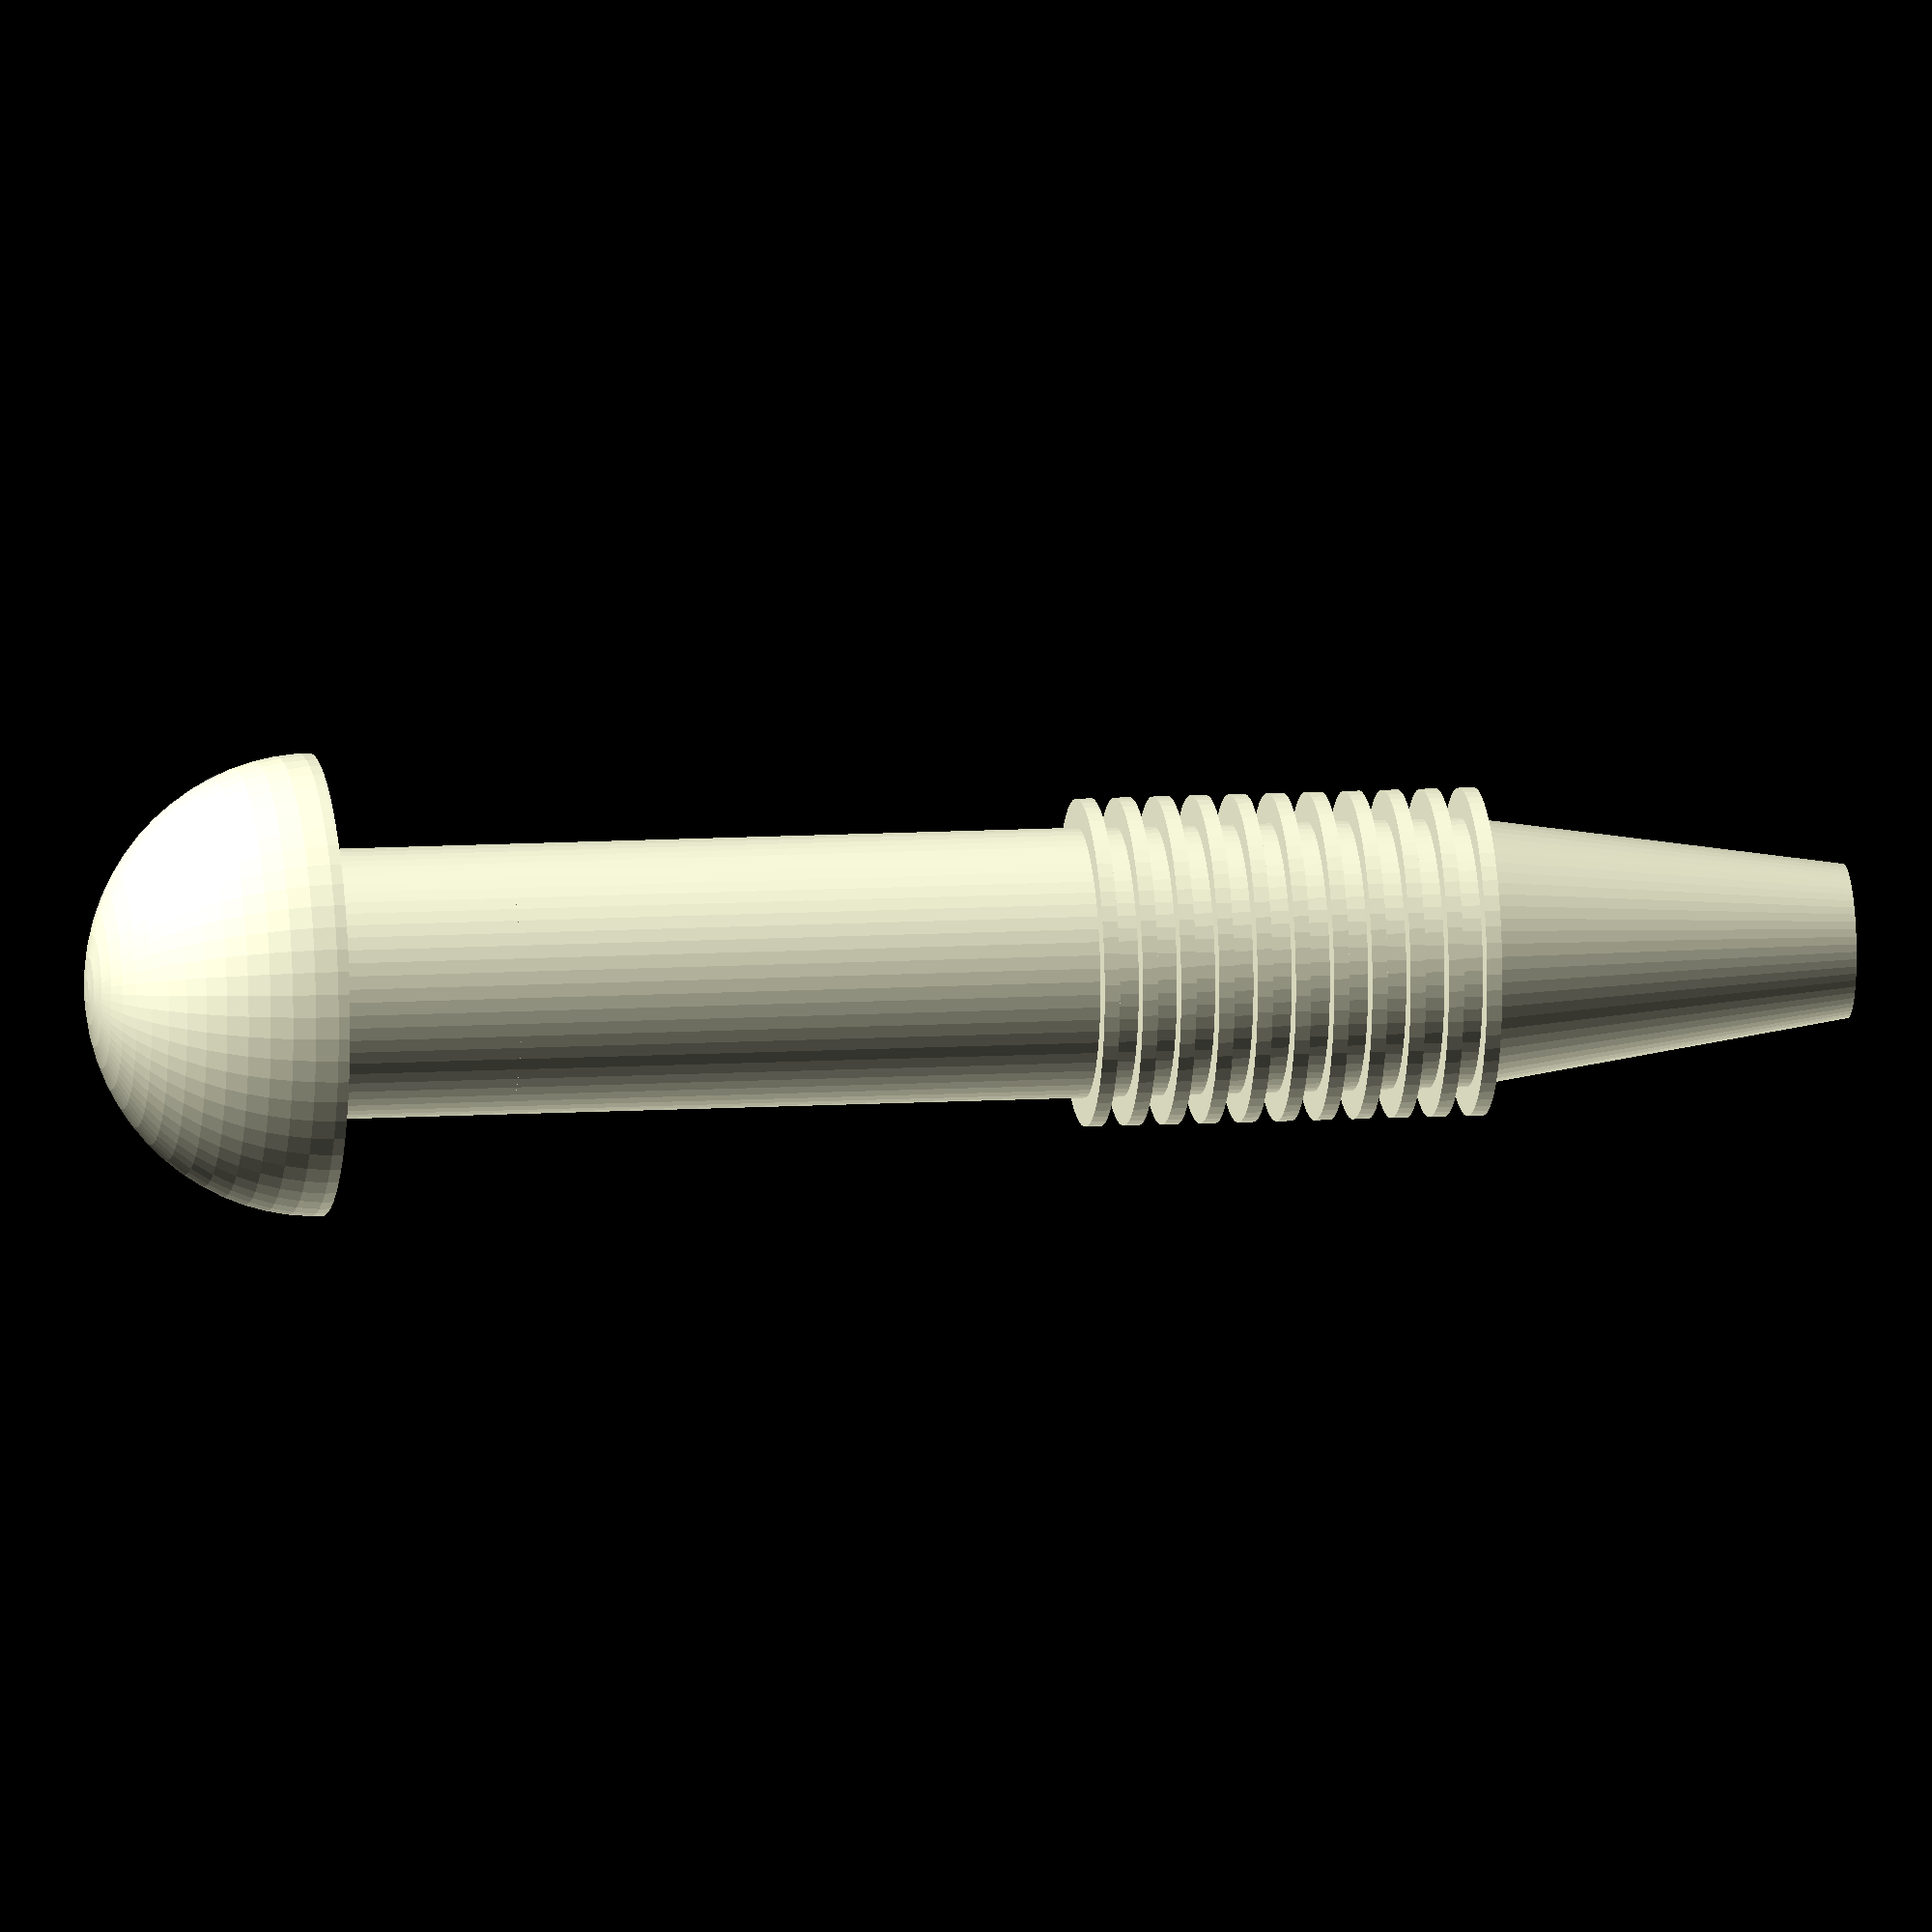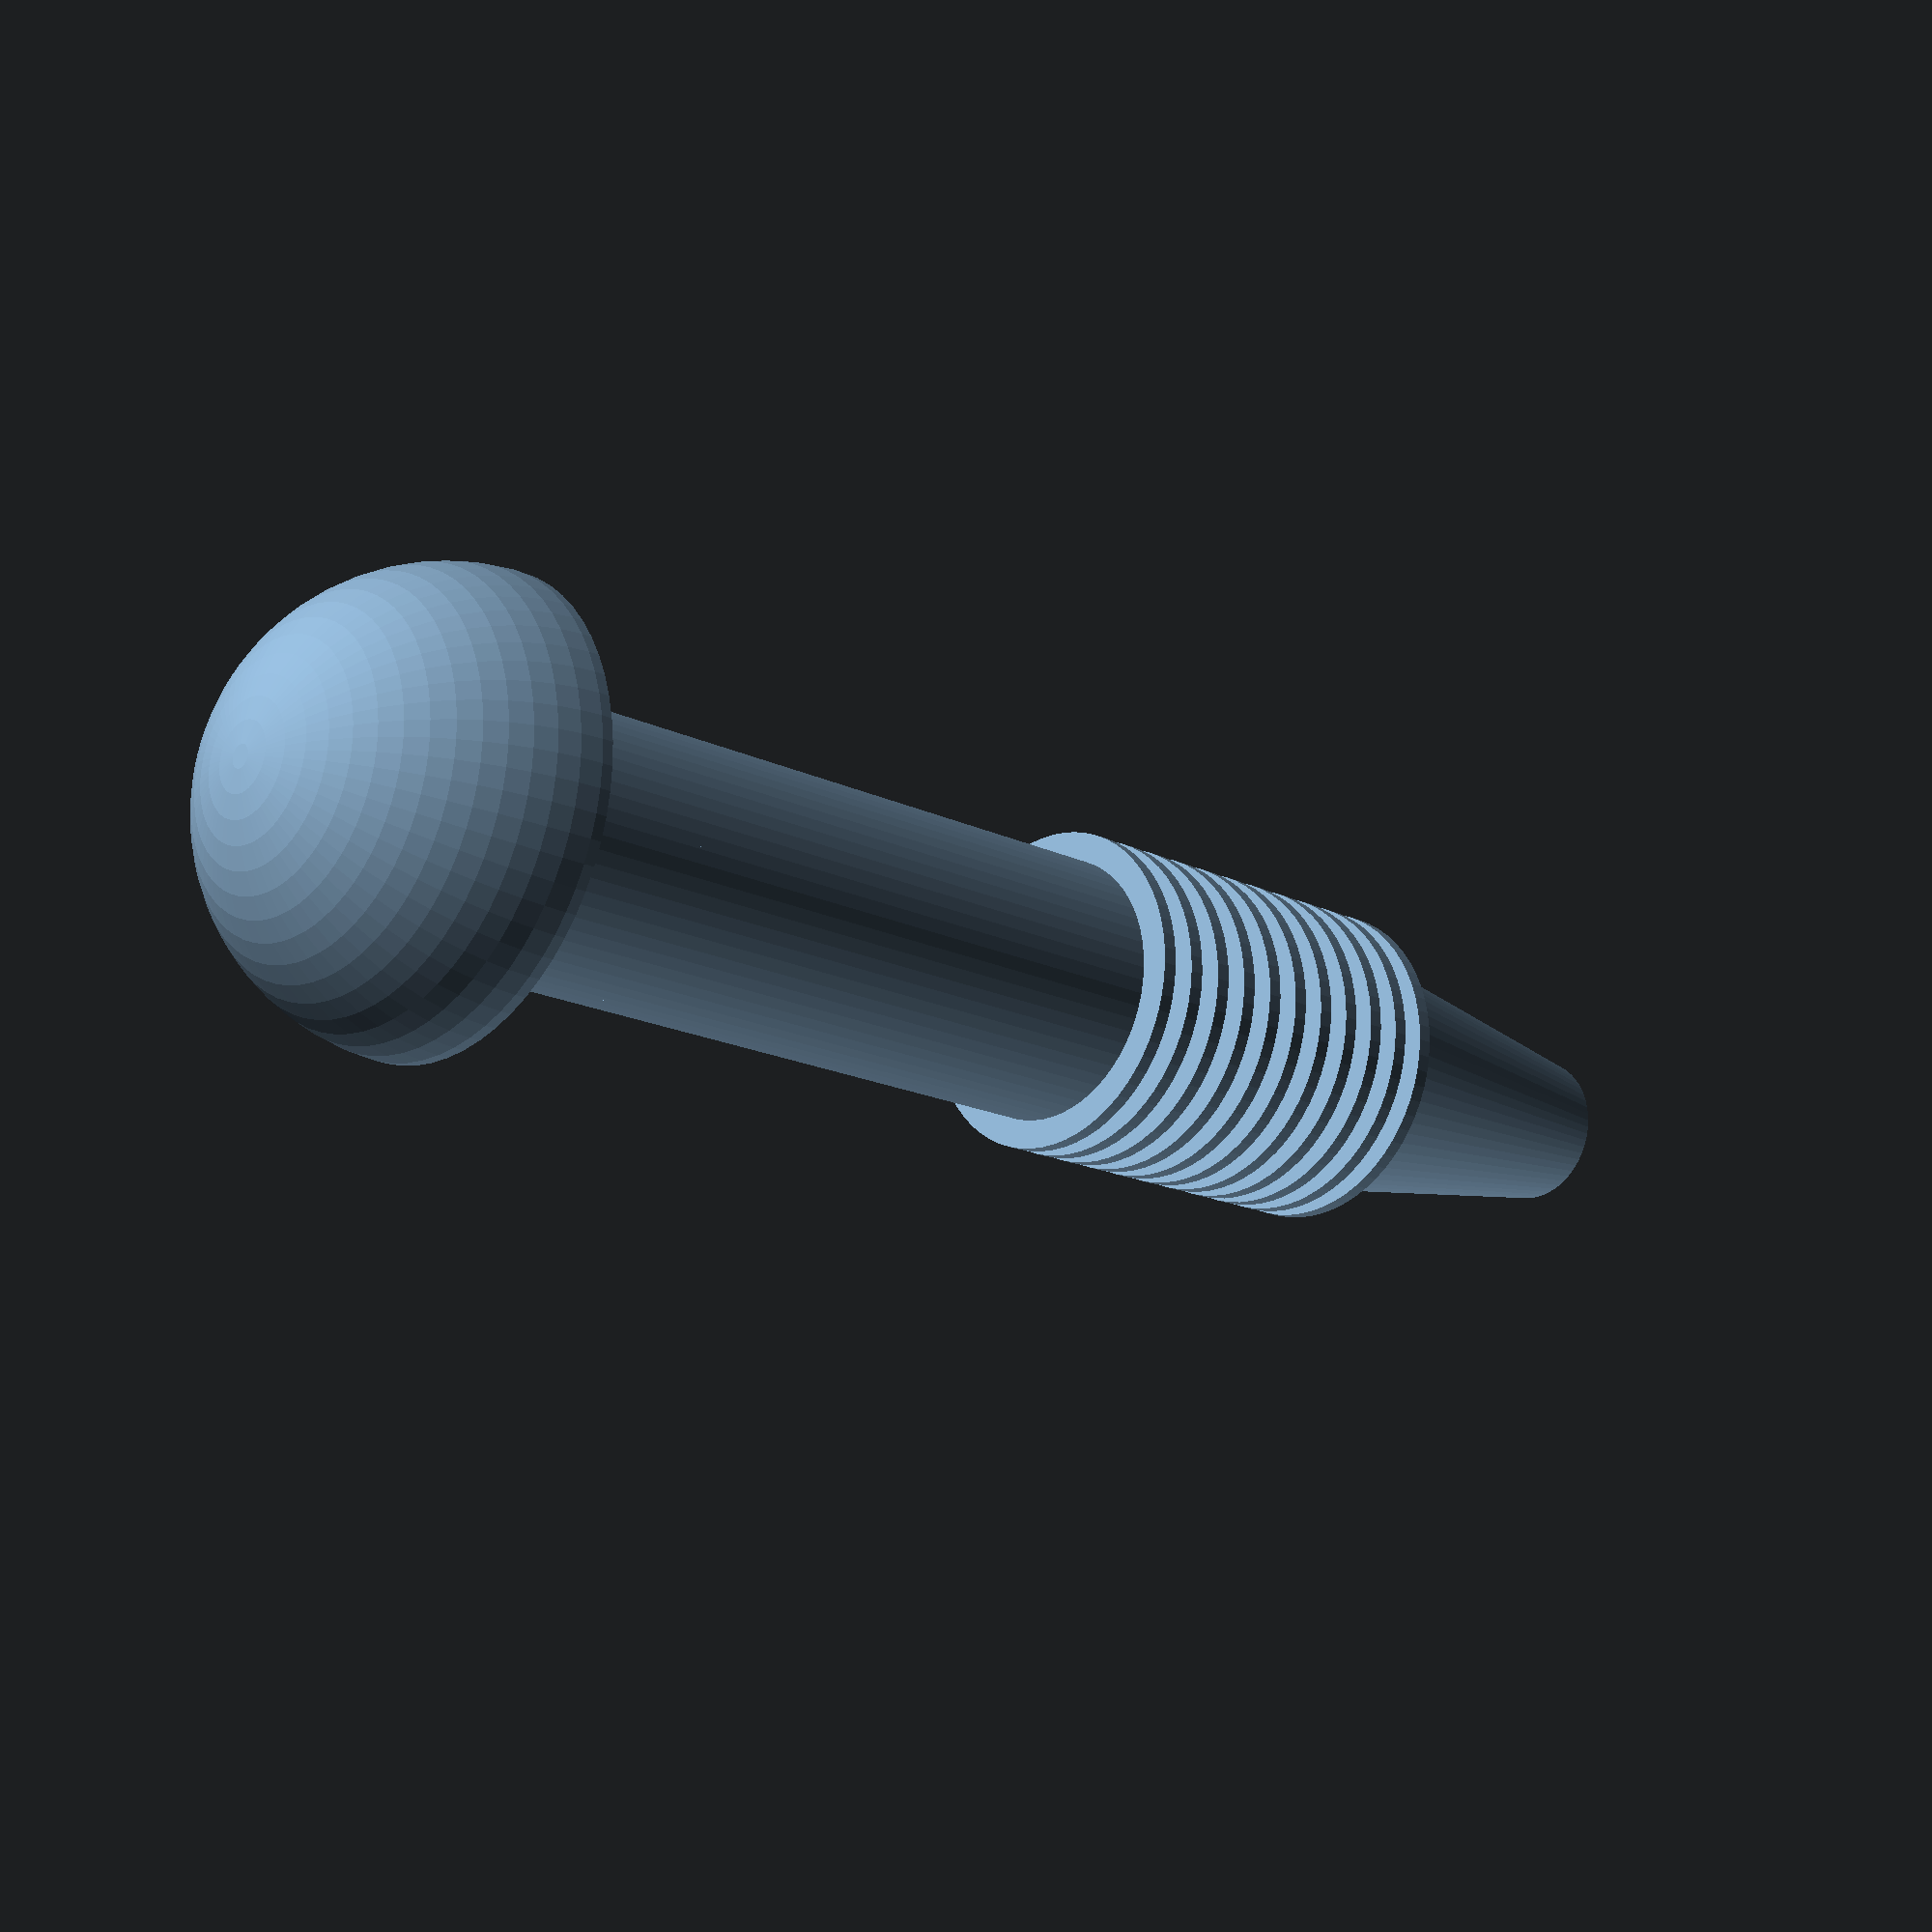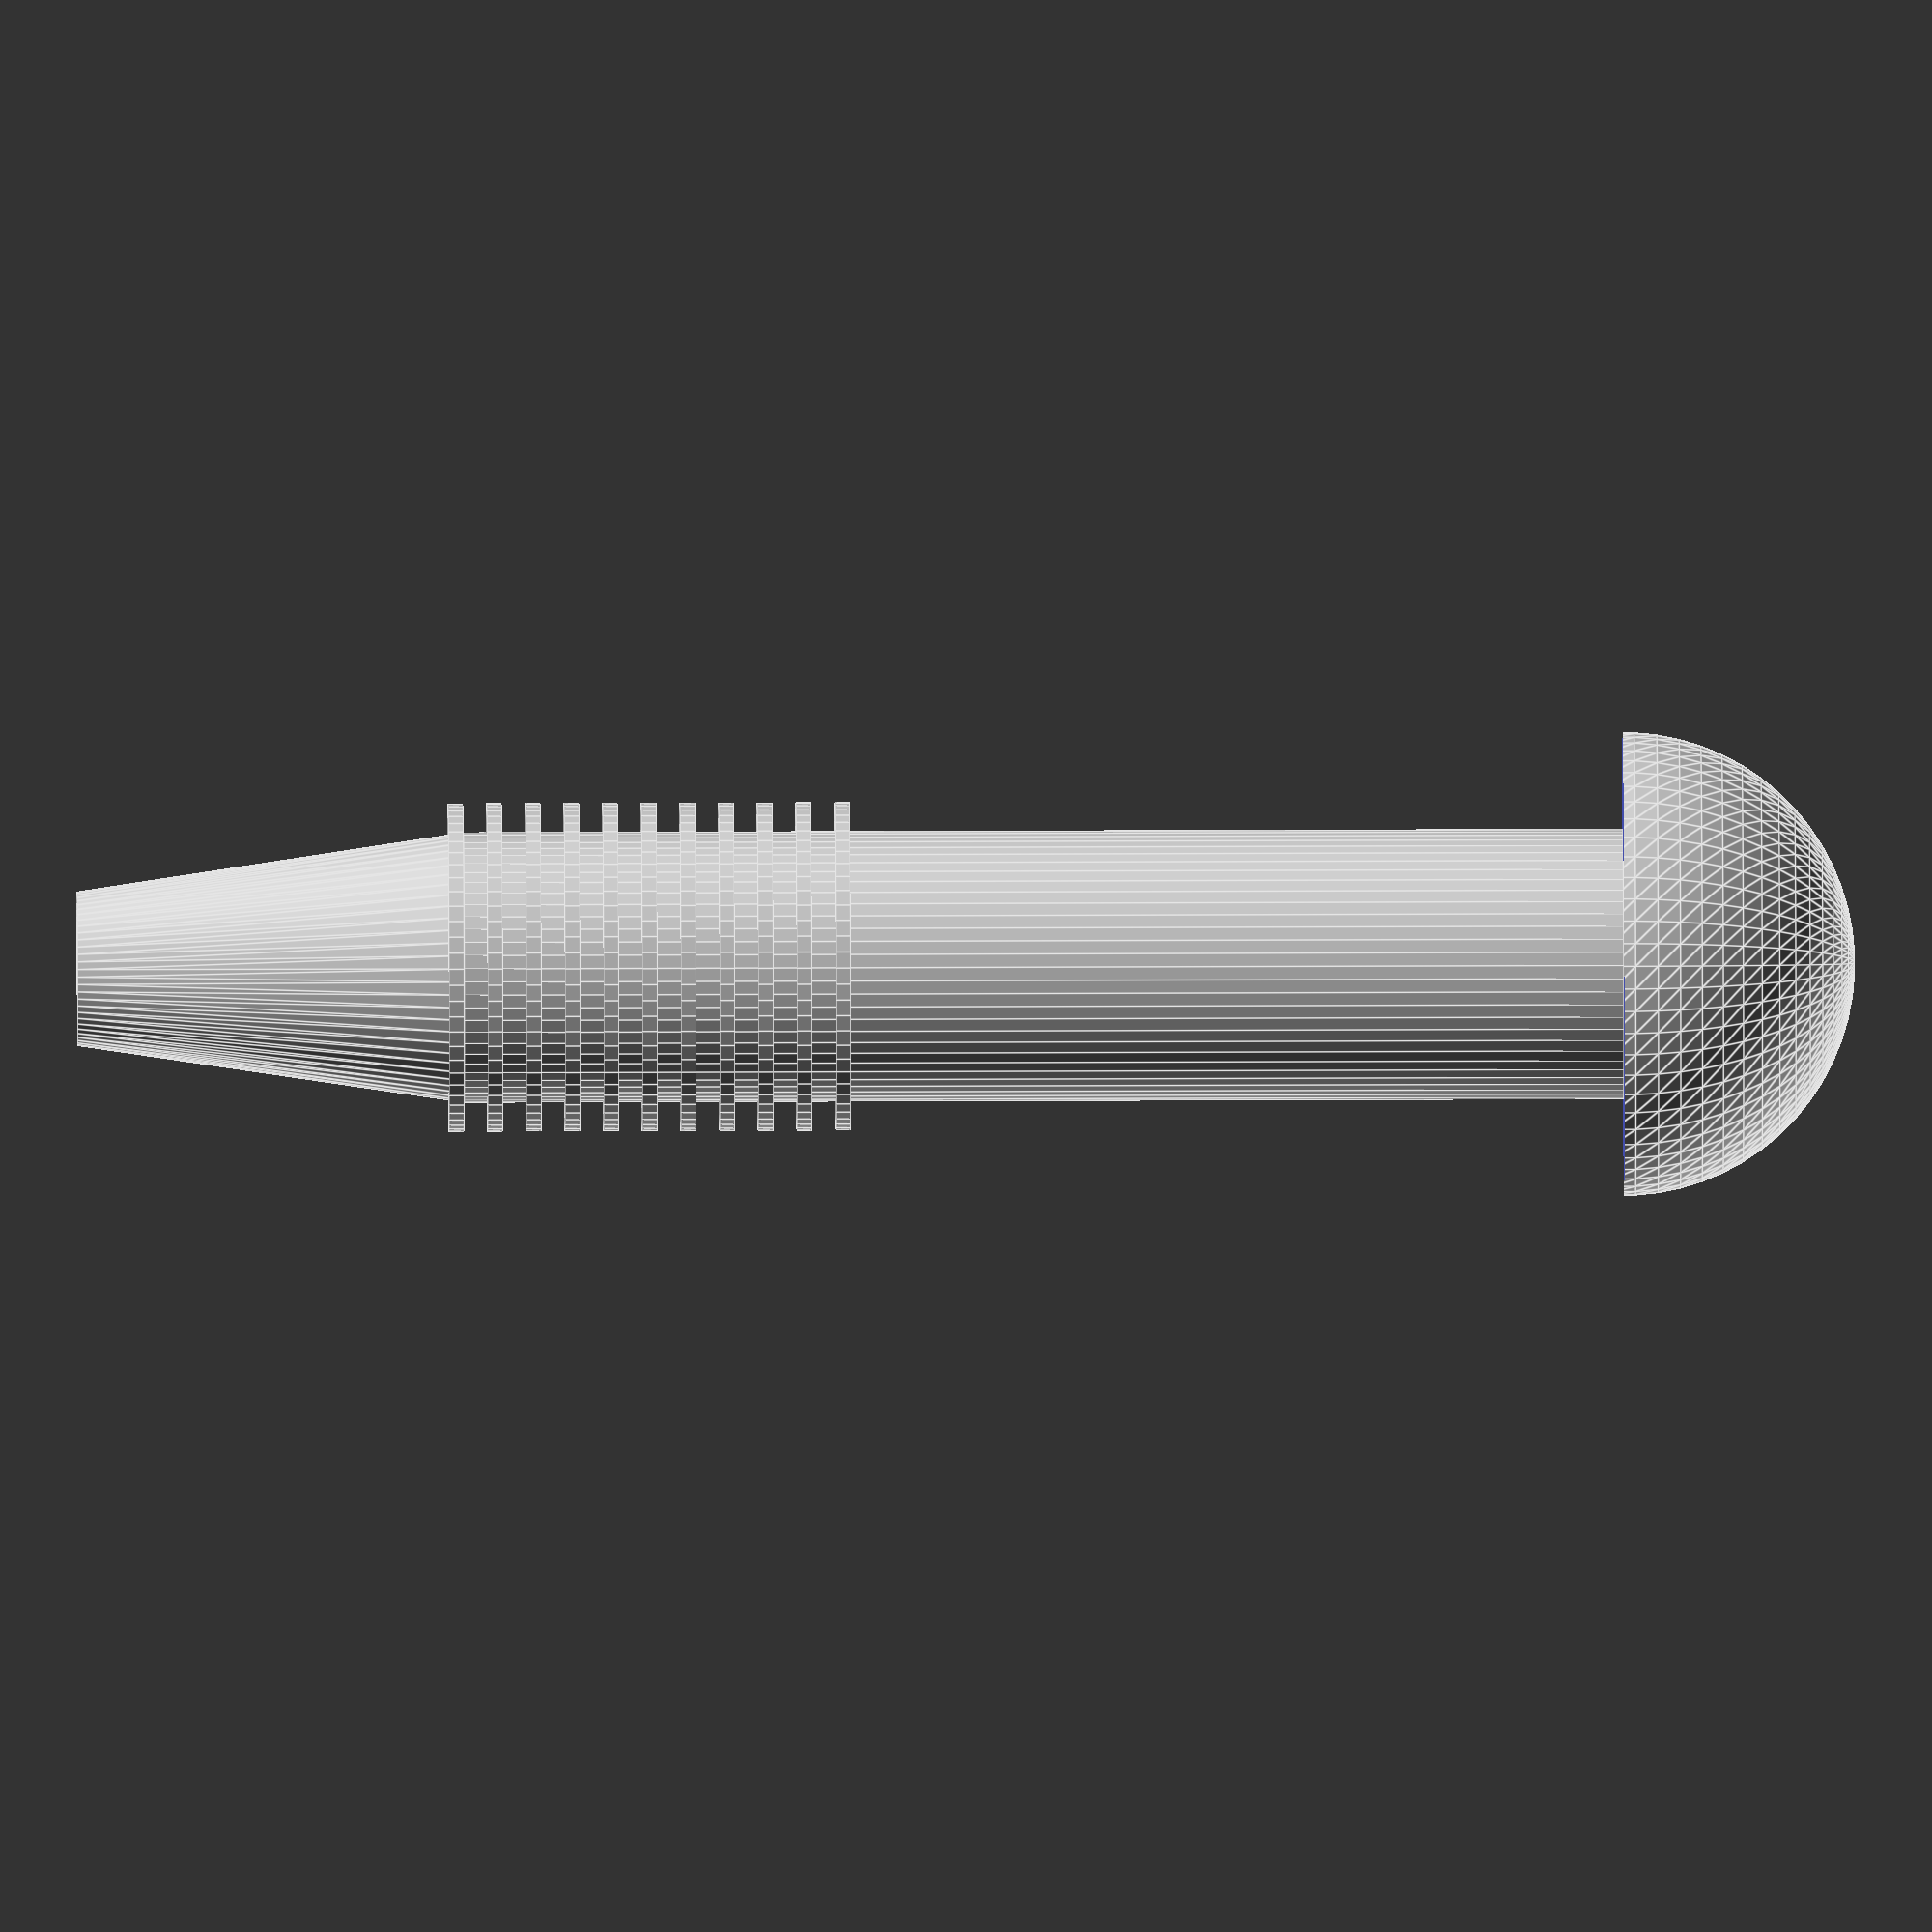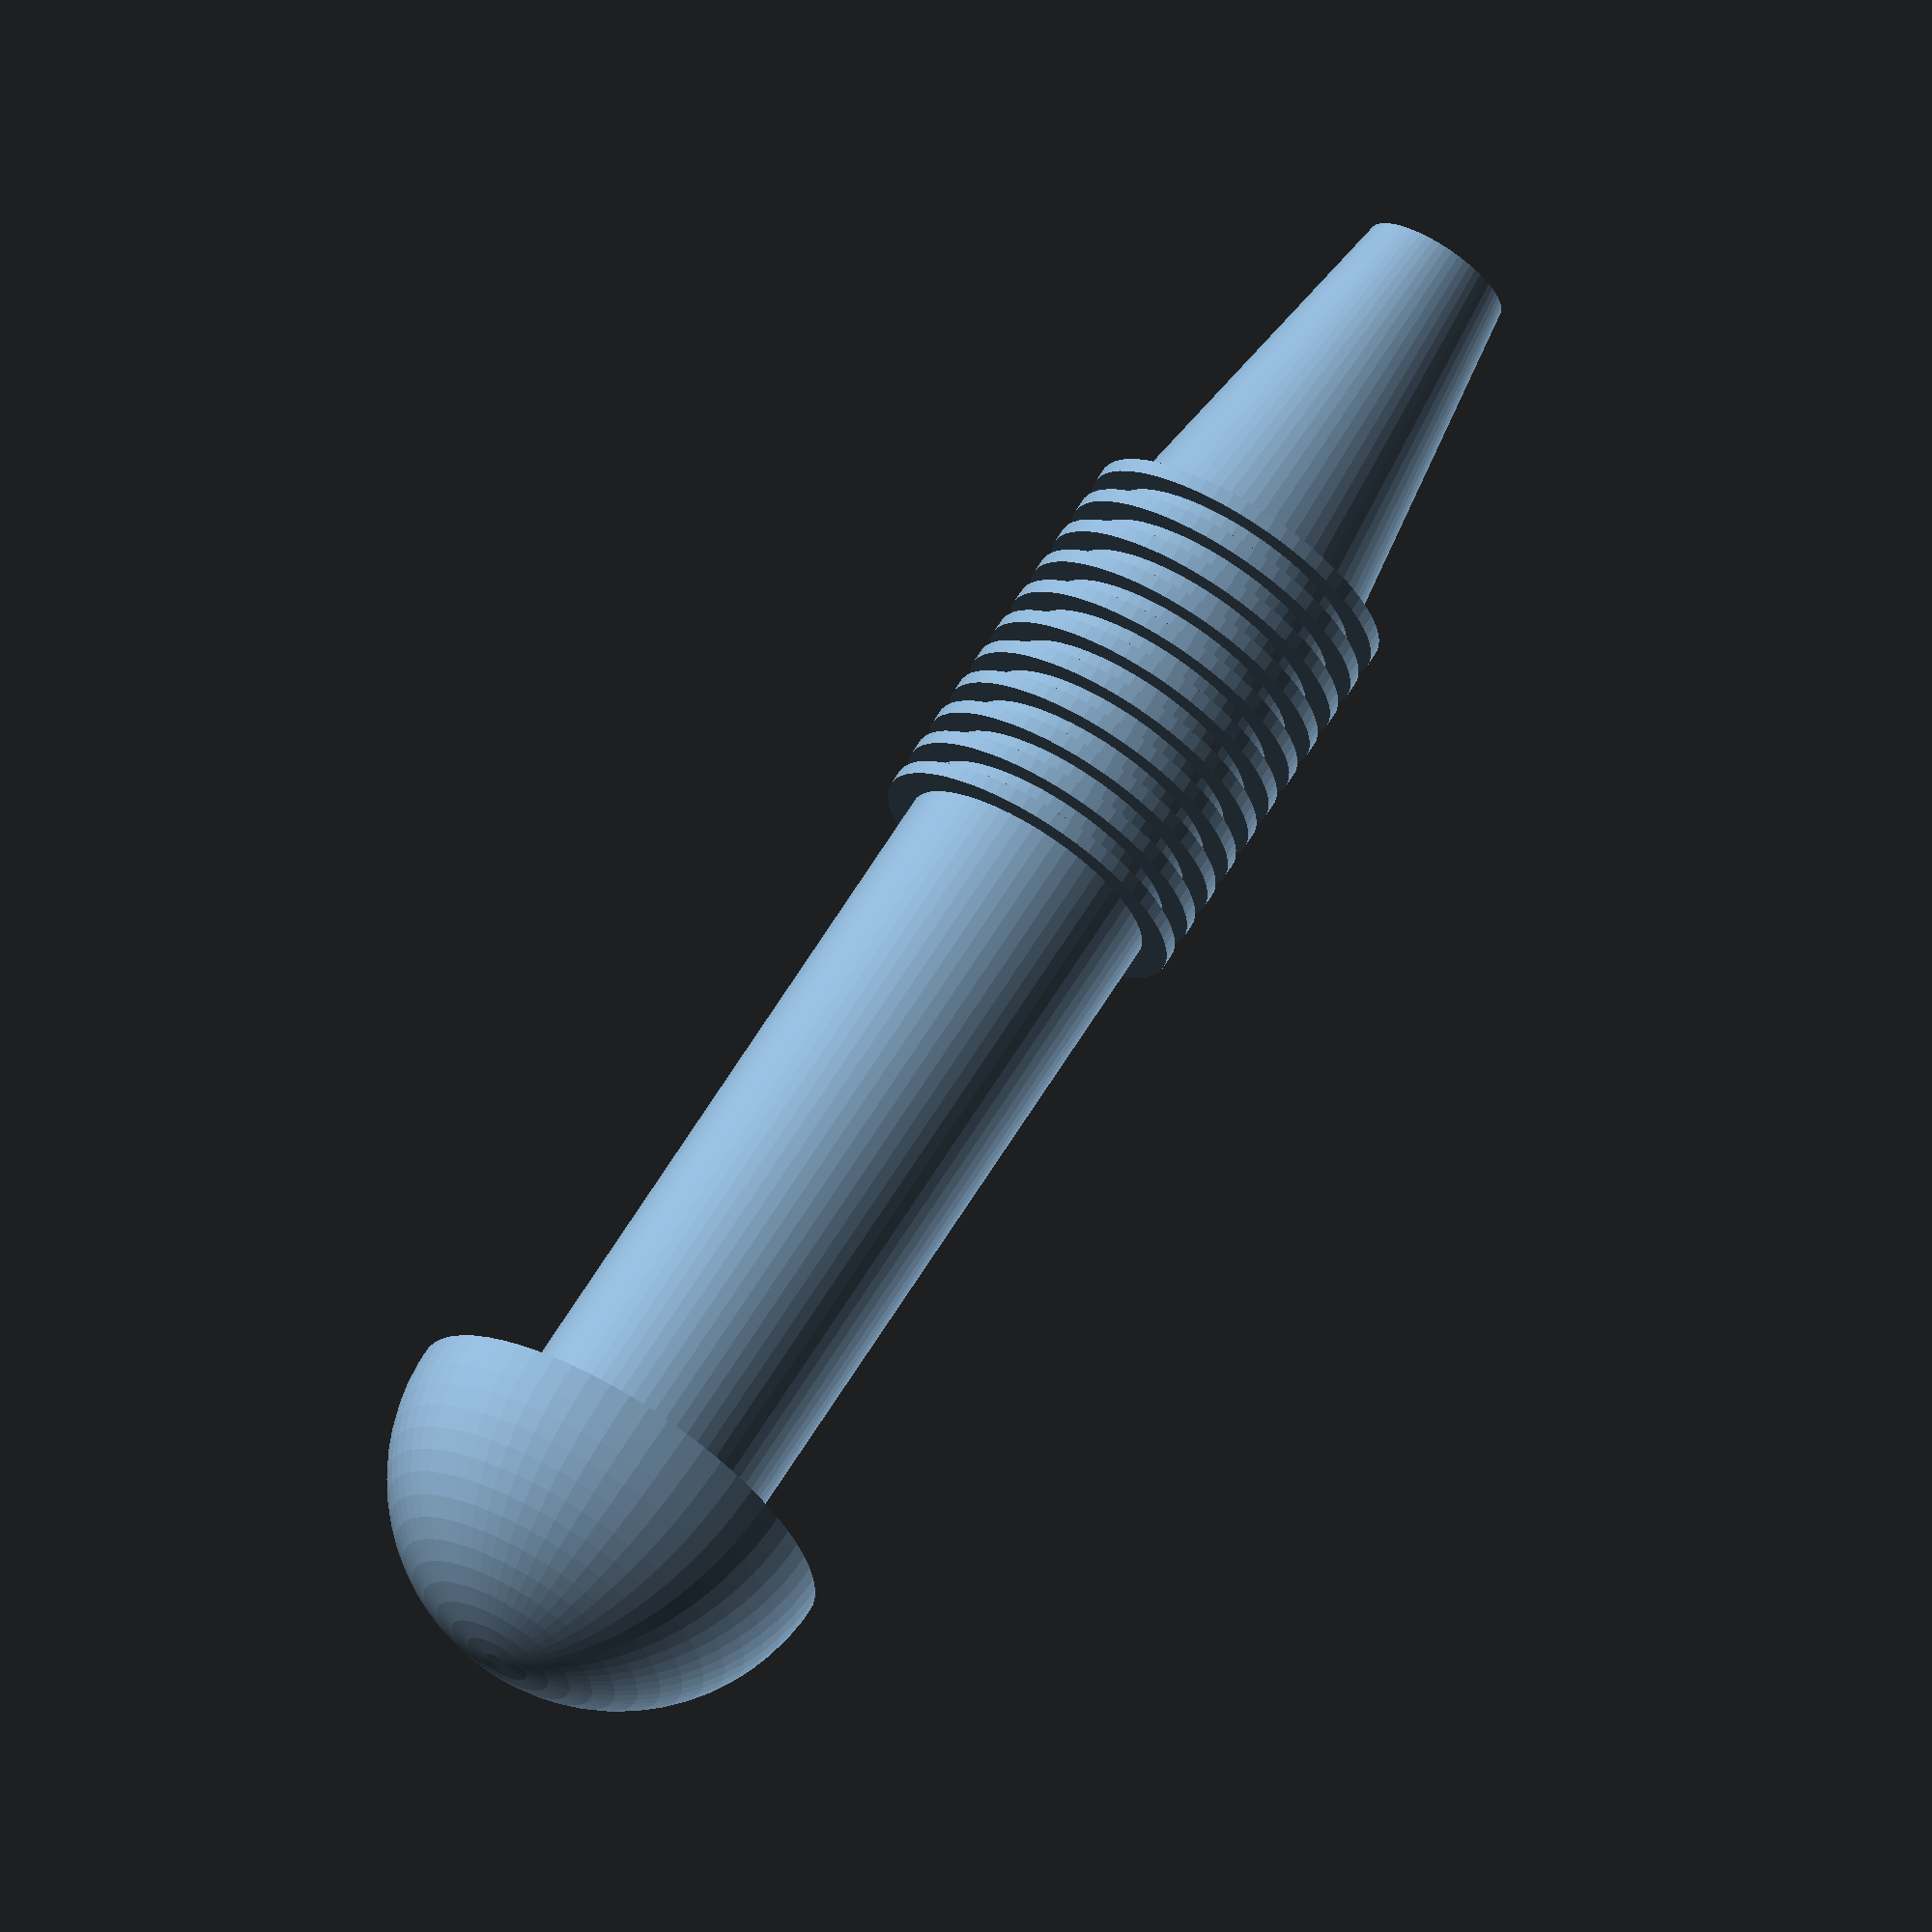
<openscad>
$fn=64;
cylinder(d=7,h=30);
translate([0,0,30])cylinder(d1=7,d2=4,h=10);
for (i=[20:1:30]){
    translate([0,0,i])cylinder(d=8.5,h=.4);
}
difference(){
sphere(d=12);
    translate([-20,-20,0])cube([40,40,50]);
}
</openscad>
<views>
elev=349.0 azim=205.3 roll=261.5 proj=o view=wireframe
elev=197.3 azim=182.9 roll=314.2 proj=p view=solid
elev=323.8 azim=234.4 roll=89.7 proj=o view=edges
elev=293.0 azim=159.8 roll=211.9 proj=o view=solid
</views>
